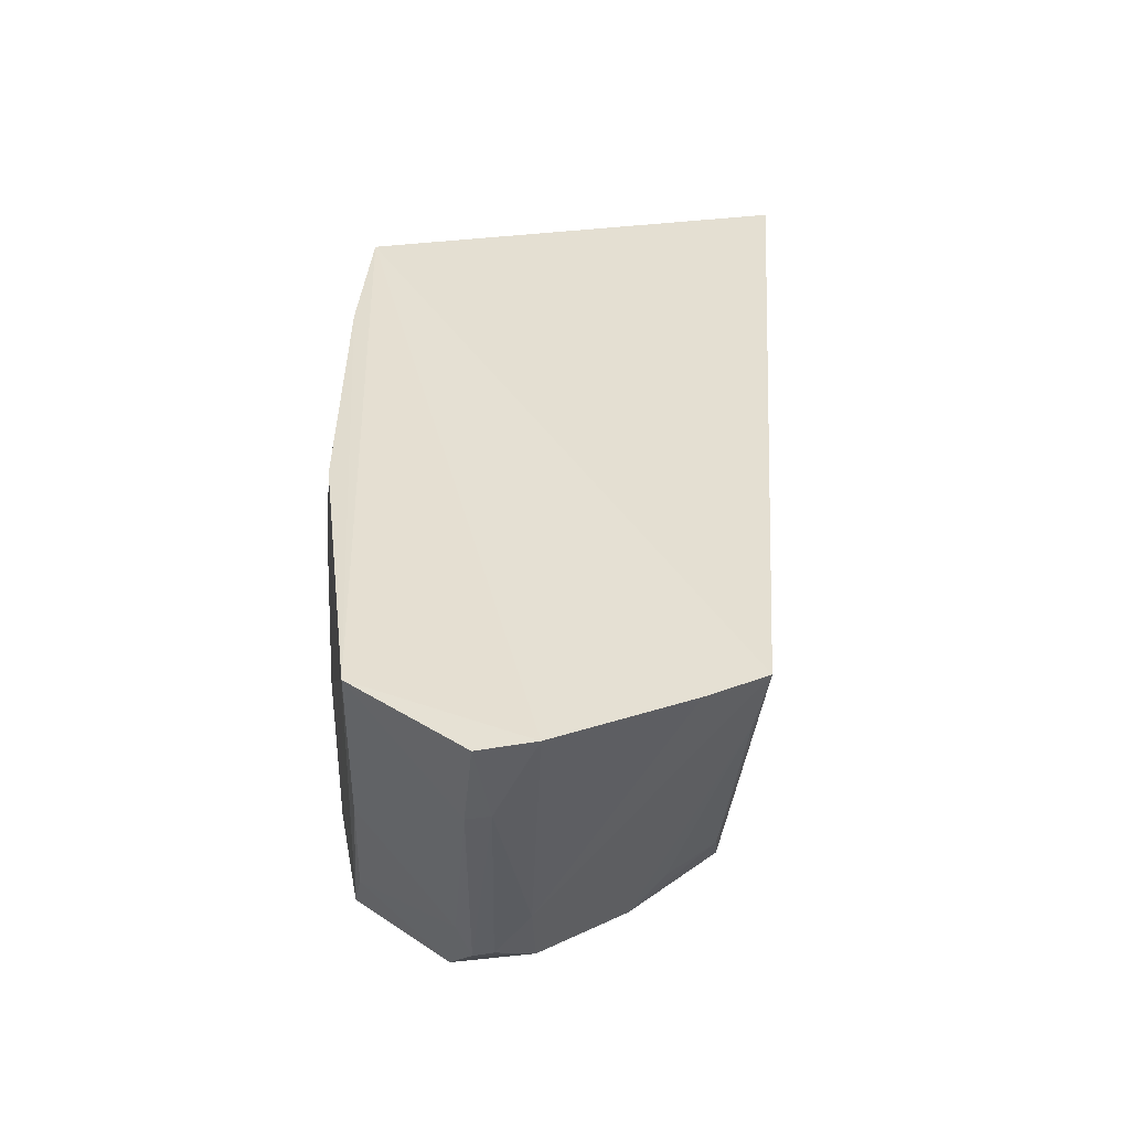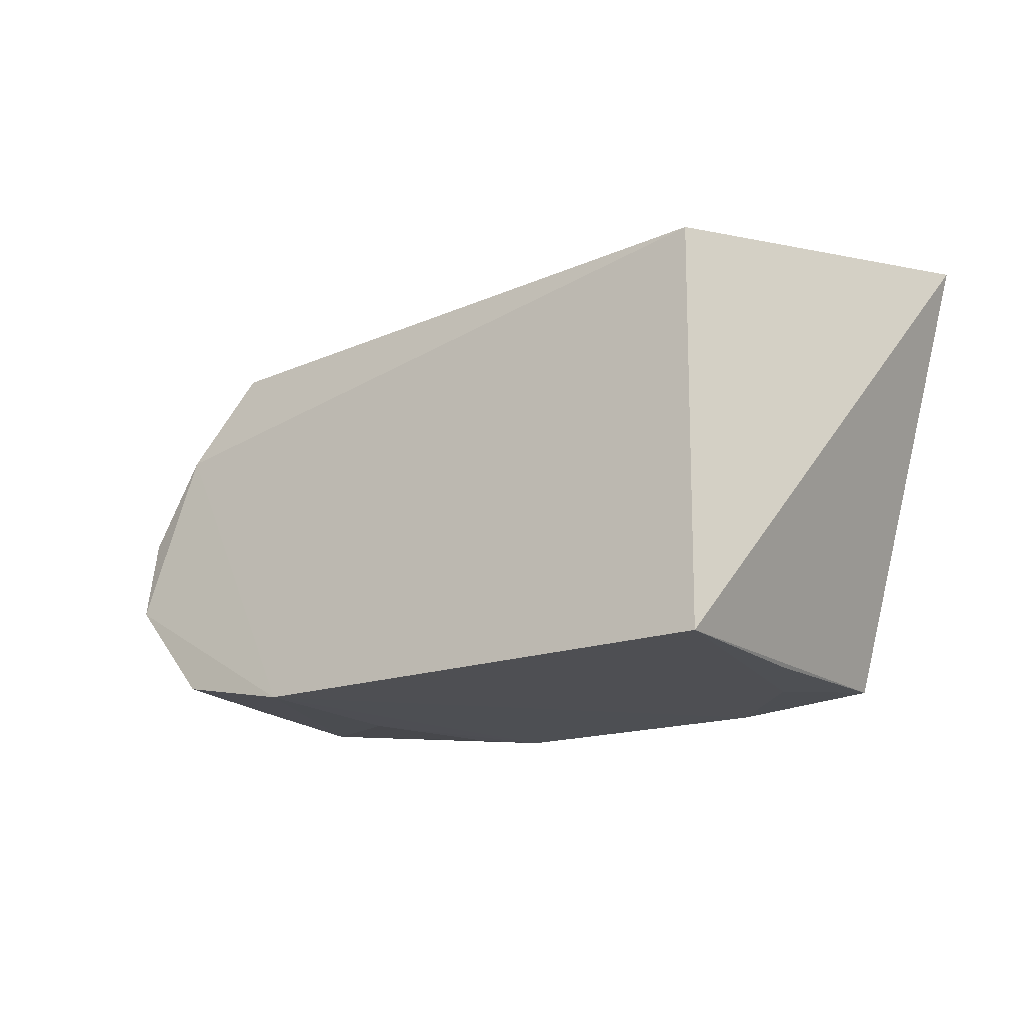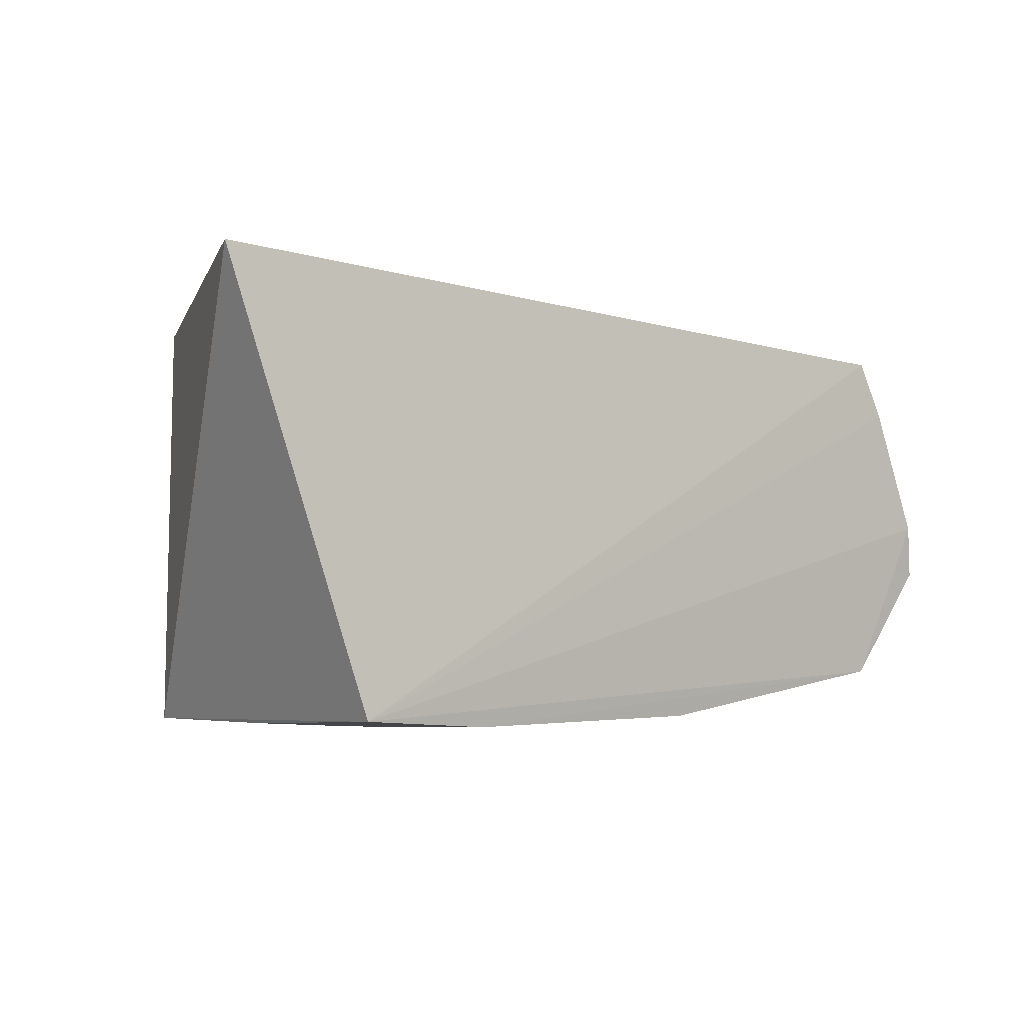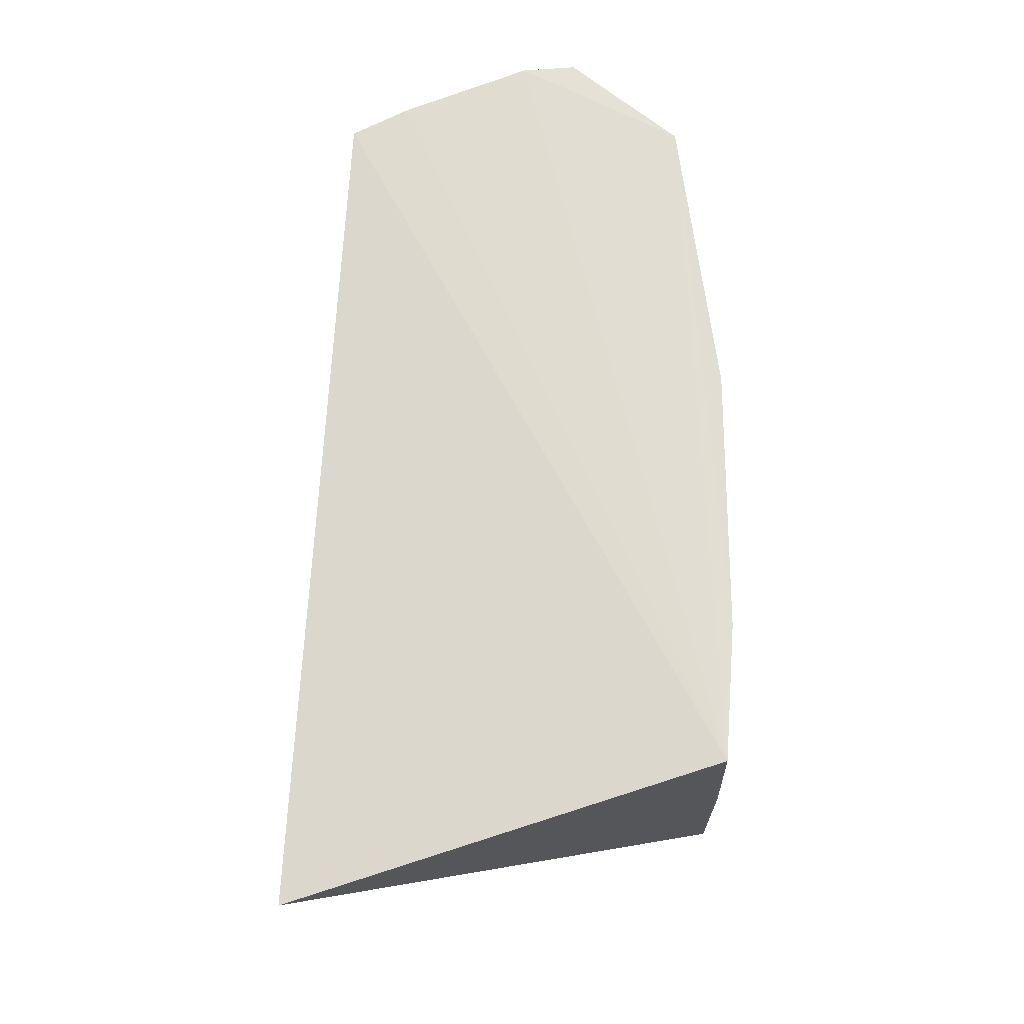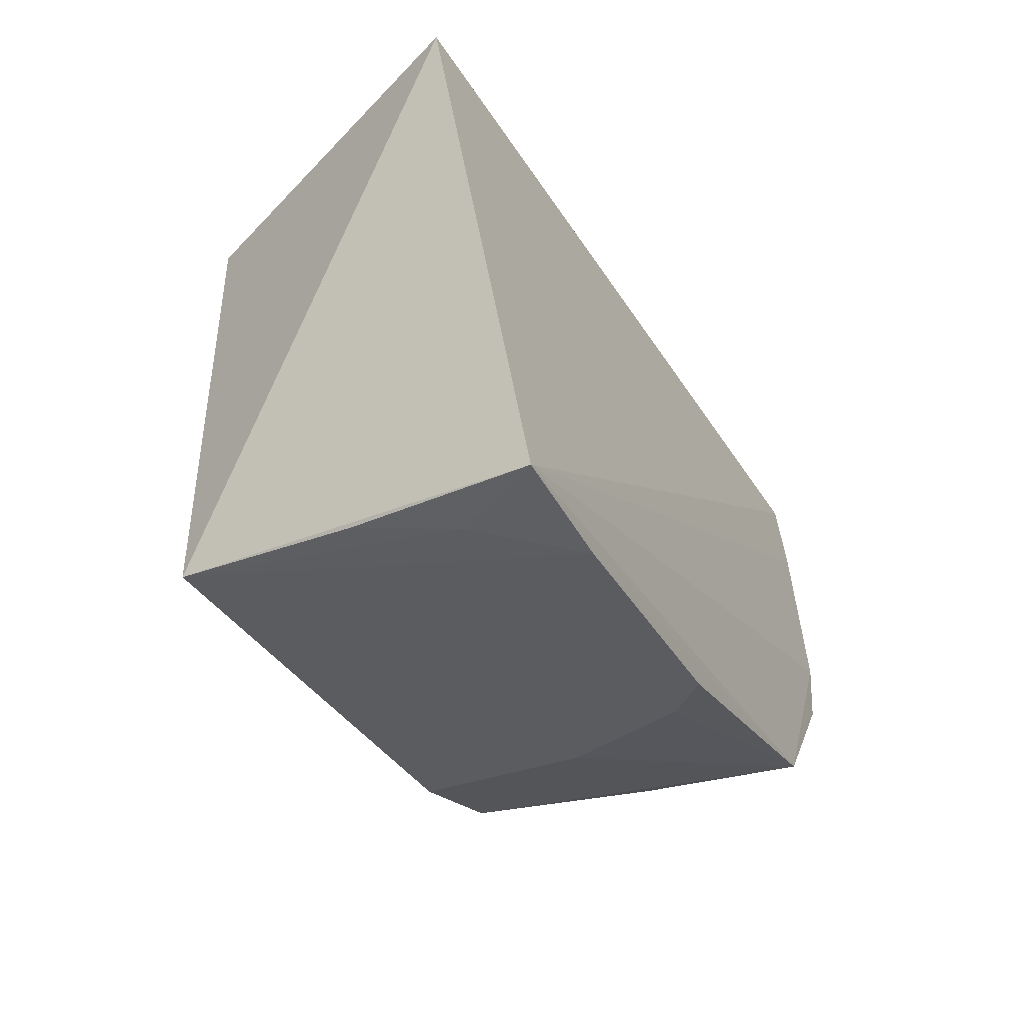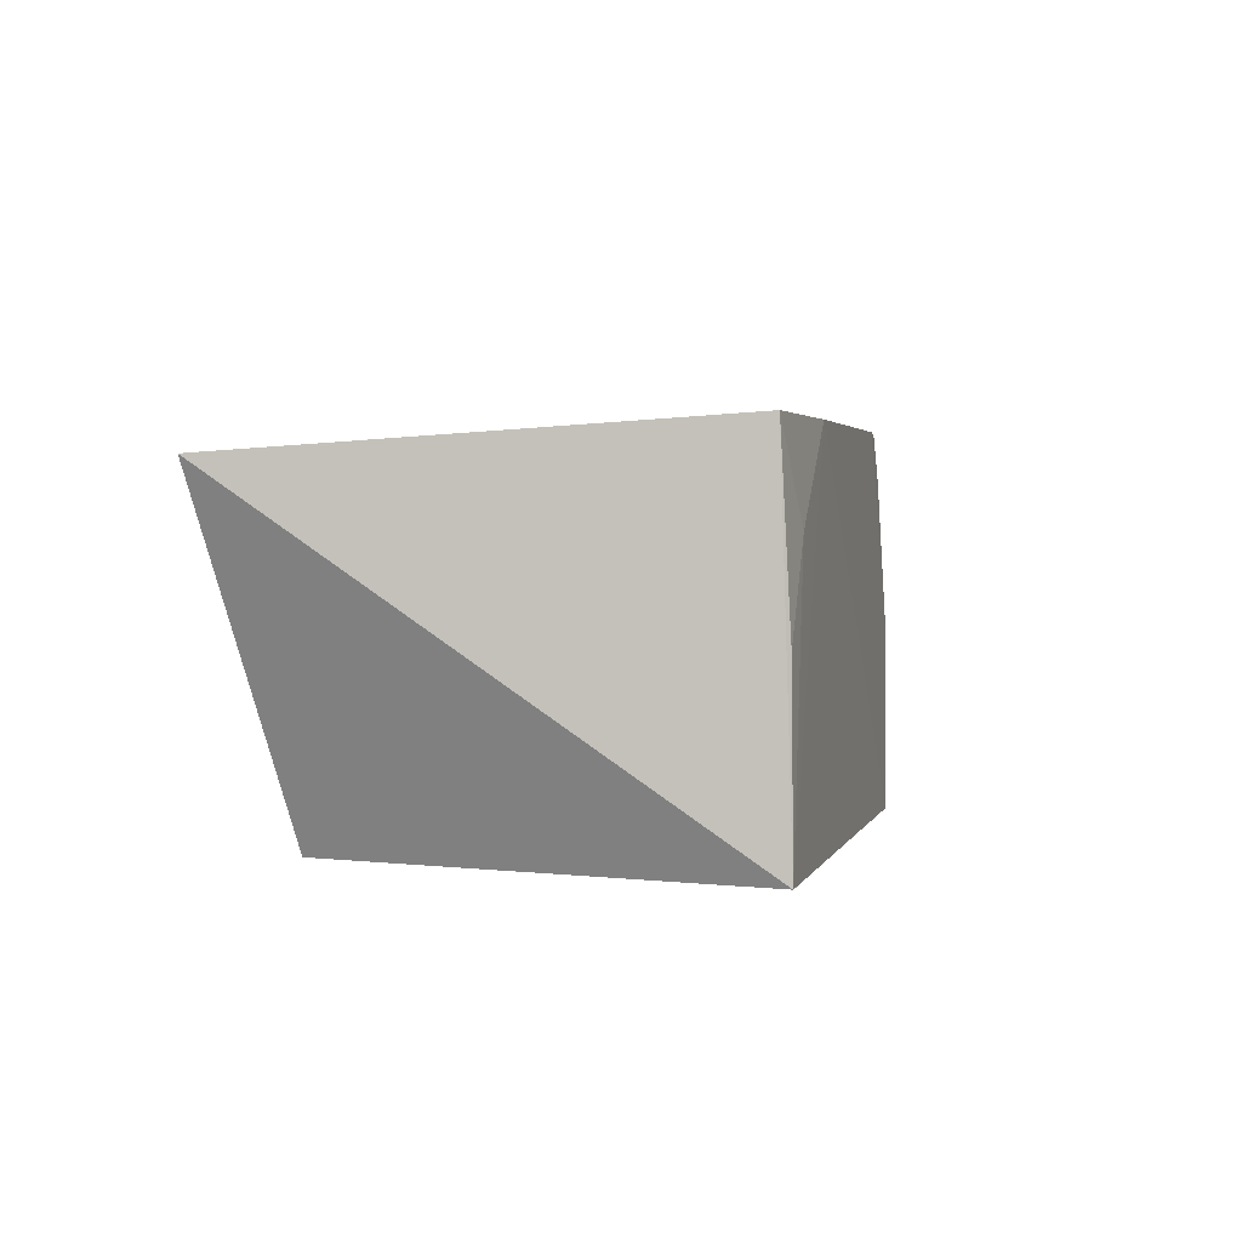
<metadata>
{"format":"obj","ext":"obj","renderer":"f3d","projection":"perspective","resolution":1024,"background":"white","views":[{"elev":38.9,"azim":-89.1,"up":"+Y"},{"elev":-18.2,"azim":33.7,"up":"+Z"},{"elev":-3.1,"azim":139.3,"up":"+Z"},{"elev":68.9,"azim":90.3,"up":"+Y"},{"elev":-35.2,"azim":116.0,"up":"+Z"},{"elev":2.7,"azim":104.8,"up":"+Y"}]}
</metadata>
<code>
v 0.03425 -0.06049 0.03804
v 0.02283 -0.08675 0.03485
v 0.02299 -0.08749 0.002054
v -0.03366 -0.05762 0.005635
v -0.03341 -0.05699 0.03427
v -0.03316 -0.08669 0.0118
v 0.02324 -0.05779 0.002959
v -0.02256 -0.08561 0.03228
v -0.0171 -0.08739 0.002073
v -0.04068 -0.05729 0.01467
v -0.02828 -0.08631 0.02534
v -0.02675 -0.08694 0.004083
v 0.01201 -0.05793 0.002132
v -0.03197 -0.0716 0.005433
v -0.04007 -0.05692 0.0191
v -0.02492 -0.08198 0.03203
v 0.01925 -0.06531 0.002147
v -0.009935 -0.05802 0.002276
v -0.03954 -0.0647 0.01392
v -0.02877 -0.08269 0.00487
v -0.03578 -0.05688 0.0296
v -0.03168 -0.0633 0.0334
v 0.02292 -0.0727 0.002217
v -0.01723 -0.07267 0.002214
v -0.03574 -0.07978 0.01262
v -0.0396 -0.06431 0.01579
v -0.03578 -0.07848 0.01818
v -0.02788 -0.08251 0.02813
v -0.01348 -0.06161 0.00231
v -0.0357 -0.08291 0.01375
v -0.033 -0.08574 0.01833
v -0.03561 -0.08267 0.01535
f 1 2 3
f 7 1 3
f 7 5 1
f 8 2 1
f 8 1 5
f 9 3 2
f 11 2 8
f 11 9 2
f 11 6 9
f 12 9 6
f 12 4 9
f 13 3 9
f 13 4 7
f 14 4 12
f 15 7 4
f 15 4 10
f 16 11 8
f 16 8 5
f 17 13 7
f 17 3 13
f 18 13 9
f 18 4 13
f 19 10 4
f 19 4 14
f 20 14 12
f 20 12 6
f 21 5 7
f 21 7 15
f 22 16 5
f 23 17 7
f 23 7 3
f 23 3 17
f 24 18 9
f 24 9 4
f 25 19 14
f 25 20 6
f 25 14 20
f 26 15 10
f 26 10 19
f 27 5 21
f 27 22 5
f 27 21 15
f 27 15 26
f 28 22 11
f 28 11 16
f 28 16 22
f 29 24 4
f 29 4 18
f 29 18 24
f 30 26 19
f 30 19 25
f 30 25 6
f 31 11 22
f 31 22 27
f 31 30 6
f 31 6 11
f 32 27 26
f 32 26 30
f 32 31 27
f 32 30 31

</code>
